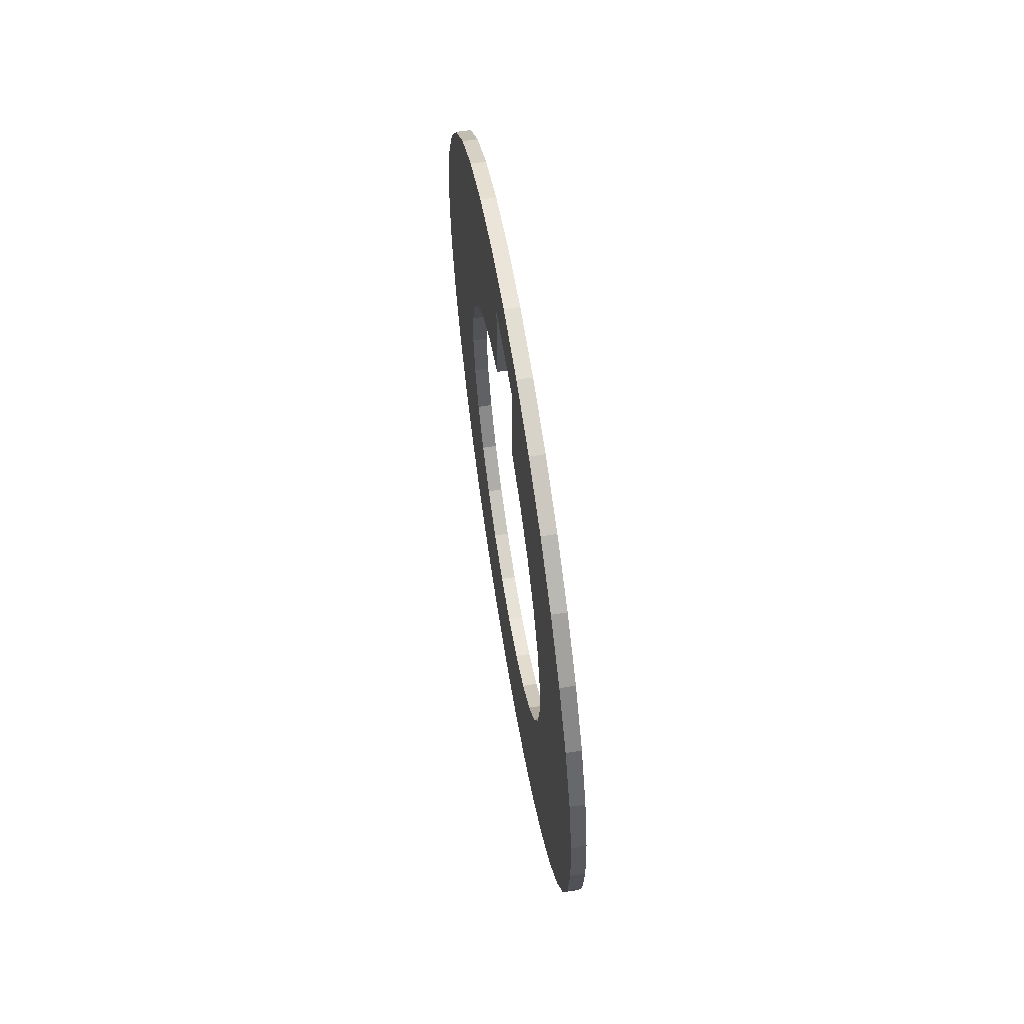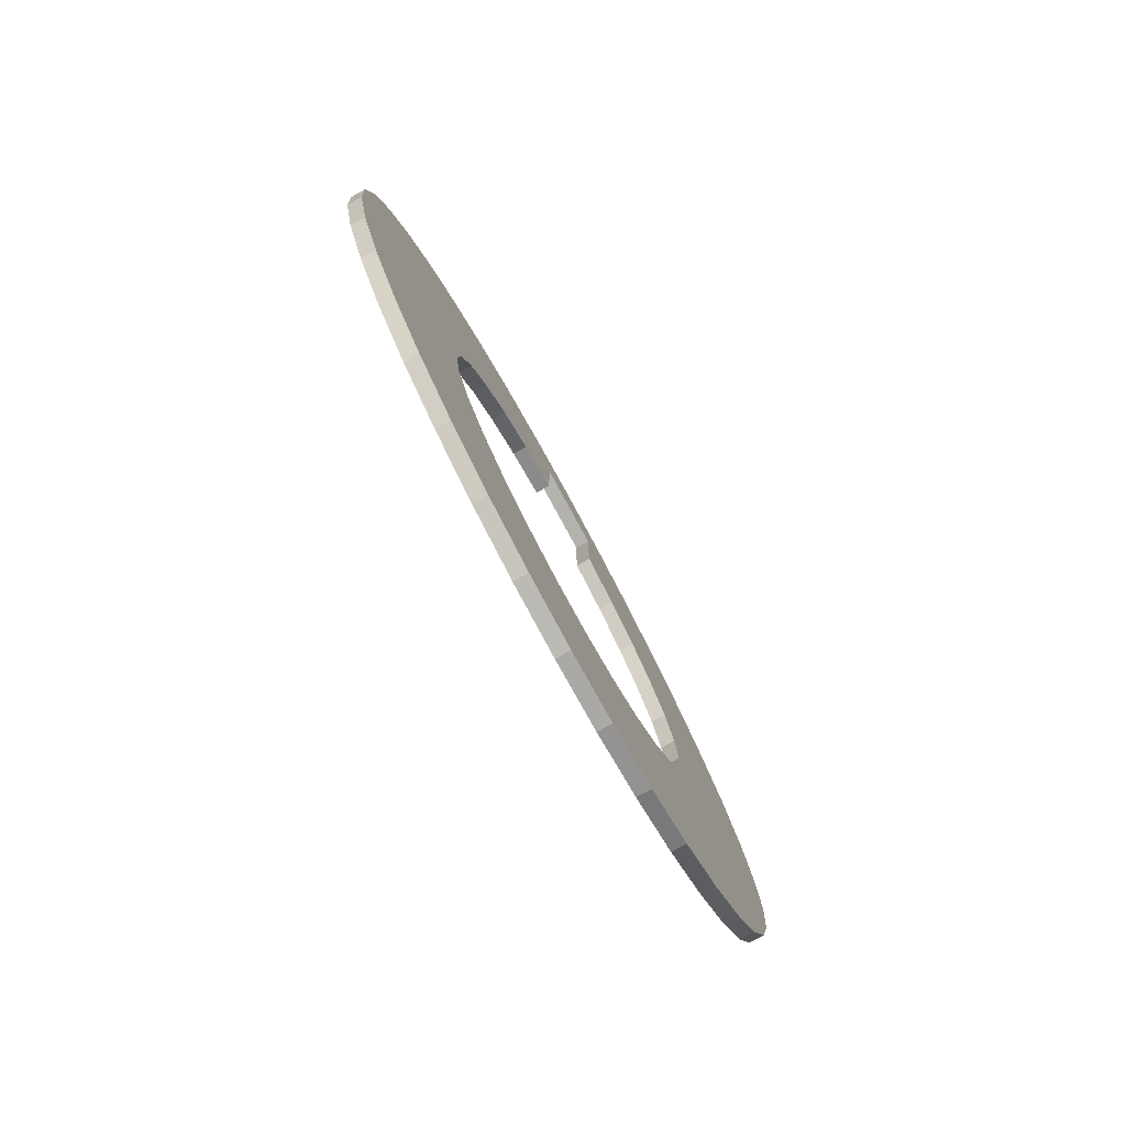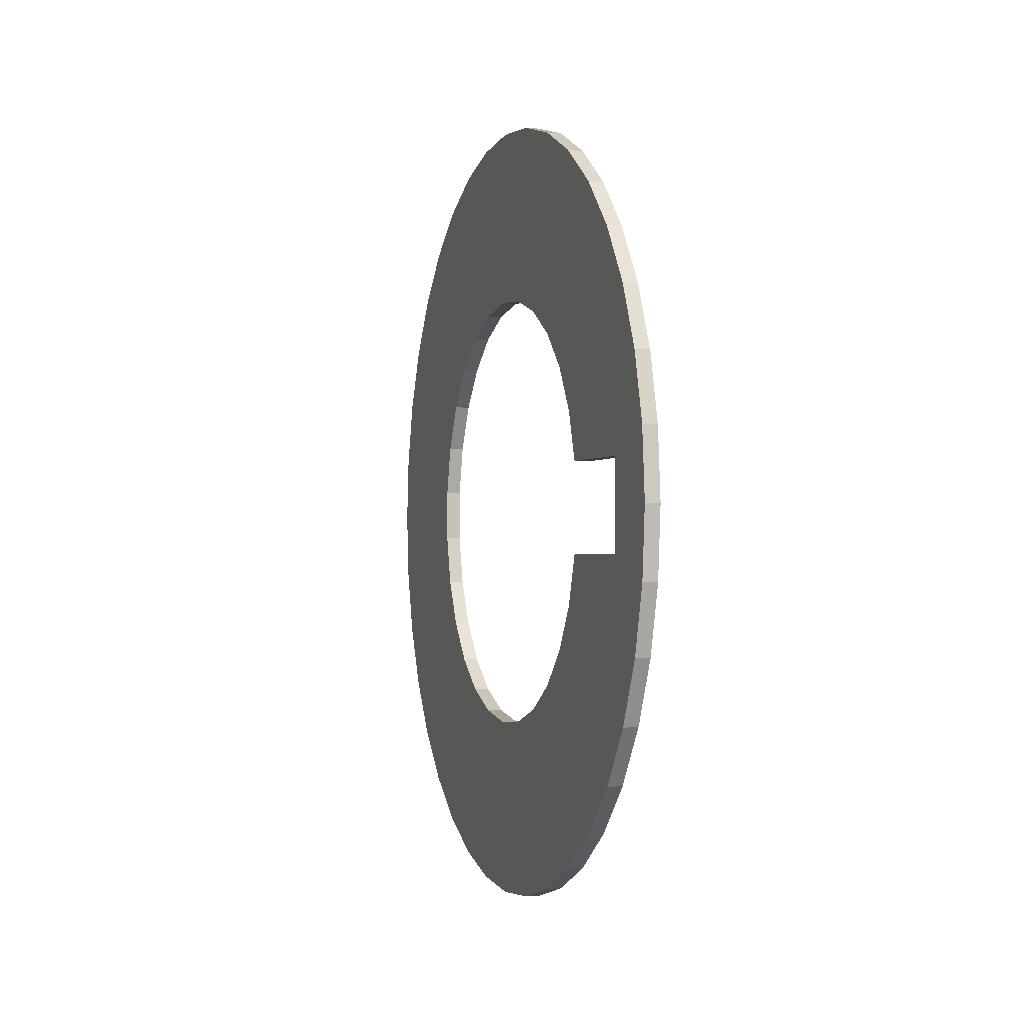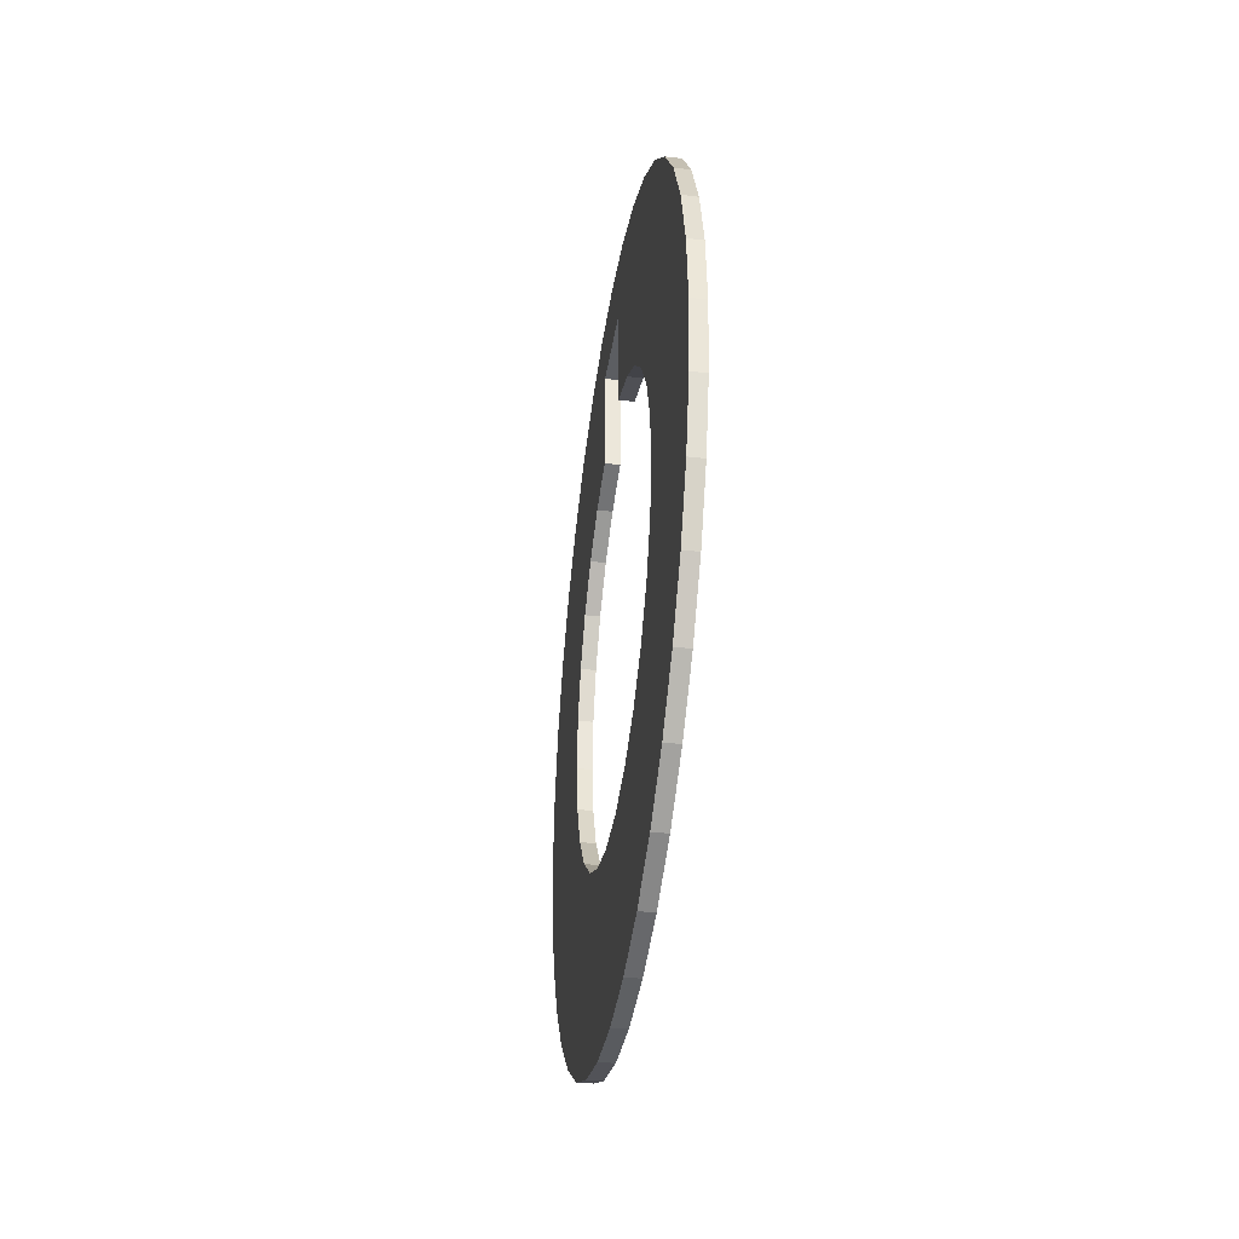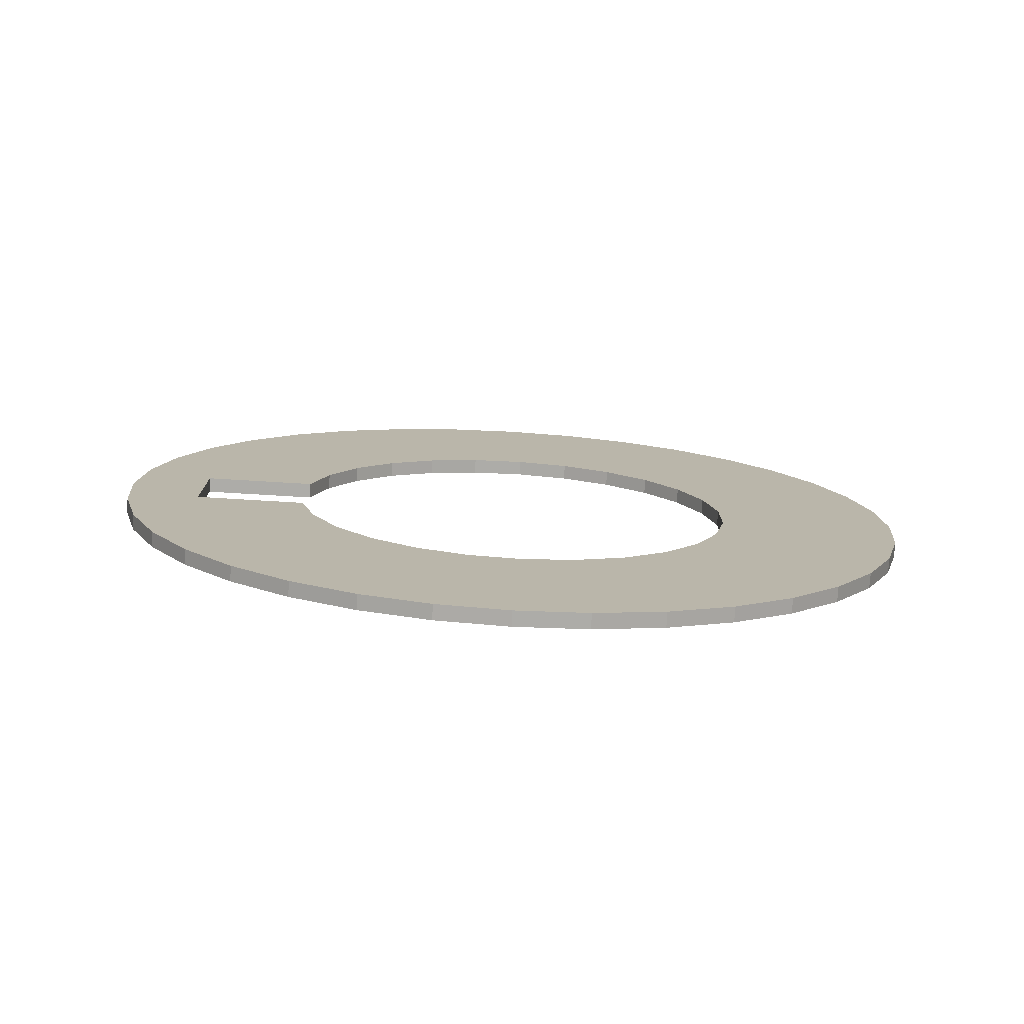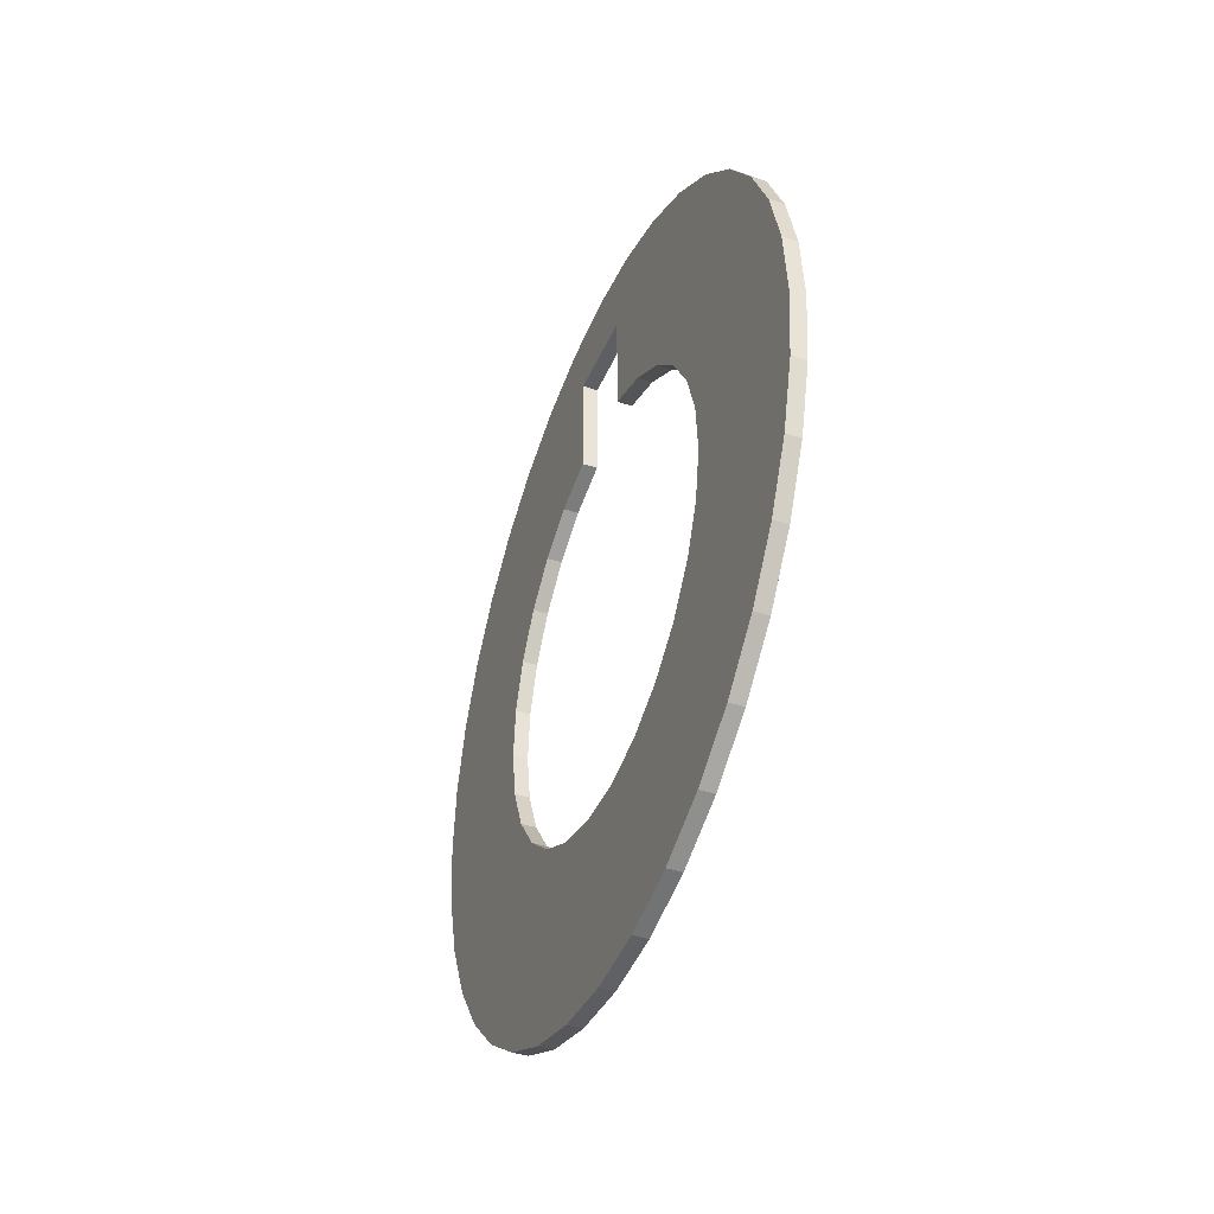
<metadata>
{"format":"obj","ext":"obj","renderer":"f3d","projection":"perspective","resolution":1024,"background":"white","views":[{"elev":63.2,"azim":-9.2,"up":"+Y"},{"elev":-79.6,"azim":28.6,"up":"+Y"},{"elev":-1.2,"azim":162.1,"up":"+Z"},{"elev":-37.4,"azim":171.5,"up":"+Y"},{"elev":-76.6,"azim":-93.4,"up":"+Z"},{"elev":-41.4,"azim":-21.8,"up":"+Y"}]}
</metadata>
<code>
o Шайба_дистанционная
v 0.5 25.66 -4.689
v 0.5 26.07 0
v 0.5 24.44 -9.235
v 0.5 25.66 4.689
v 0.5 22.45 -13.5
v 0.5 24.44 9.235
v 0.5 19.76 -17.36
v 0.5 21.07 -3
v 0.5 16.43 -20.68
v 0.5 13.77 -3
v 0.5 12.57 -23.38
v 0.5 12.67 -6.343
v 0.5 8.307 -25.37
v 0.5 10.81 -9.336
v 0.5 3.761 -26.59
v 0.5 8.314 -11.82
v 0.5 -0.9278 -27
v 0.5 5.306 -13.64
v 0.5 -5.616 -26.59
v 0.5 1.954 -14.72
v 0.5 -10.16 -25.37
v 0.5 -1.556 -14.99
v 0.5 -14.43 -23.38
v 0.5 -5.031 -14.43
v 0.5 -18.28 -20.68
v 0.5 -8.281 -13.07
v 0.5 -21.61 -17.36
v 0.5 -11.13 -11
v 0.5 -24.31 -13.5
v 0.5 -13.41 -8.321
v 0.5 -26.3 -9.235
v 0.5 -15 -5.183
v 0.5 -27.52 -4.689
v 0.5 -15.82 -1.76
v 0.5 -27.93 0
v 0.5 -15.82 1.76
v 0.5 -27.52 4.689
v 0.5 -15 5.183
v 0.5 -26.3 9.235
v 0.5 -13.41 8.321
v 0.5 -24.31 13.5
v 0.5 -11.13 11
v 0.5 -21.61 17.36
v 0.5 -8.281 13.07
v 0.5 -18.28 20.68
v 0.5 -5.031 14.43
v 0.5 -14.43 23.38
v 0.5 -1.556 14.99
v 0.5 -10.16 25.37
v 0.5 1.954 14.72
v 0.5 -5.616 26.59
v 0.5 5.306 13.64
v 0.5 -0.9278 27
v 0.5 8.314 11.82
v 0.5 3.761 26.59
v 0.5 10.81 9.336
v 0.5 8.307 25.37
v 0.5 12.67 6.343
v 0.5 12.57 23.38
v 0.5 13.77 3
v 0.5 16.43 20.68
v 0.5 21.07 3
v 0.5 19.76 17.36
v 0.5 22.45 13.5
v -0.5 25.66 4.689
v -0.5 26.07 0
v -0.5 24.44 9.235
v -0.5 25.66 -4.689
v -0.5 22.45 13.5
v -0.5 24.44 -9.235
v -0.5 19.76 17.36
v -0.5 21.07 3
v -0.5 16.43 20.68
v -0.5 13.77 3
v -0.5 12.57 23.38
v -0.5 12.67 6.343
v -0.5 8.307 25.37
v -0.5 10.81 9.336
v -0.5 3.761 26.59
v -0.5 8.314 11.82
v -0.5 -0.9278 27
v -0.5 5.306 13.64
v -0.5 -5.616 26.59
v -0.5 1.954 14.72
v -0.5 -10.16 25.37
v -0.5 -1.556 14.99
v -0.5 -14.43 23.38
v -0.5 -5.031 14.43
v -0.5 -18.28 20.68
v -0.5 -8.281 13.07
v -0.5 -21.61 17.36
v -0.5 -11.13 11
v -0.5 -24.31 13.5
v -0.5 -13.41 8.321
v -0.5 -26.3 9.235
v -0.5 -15 5.183
v -0.5 -27.52 4.689
v -0.5 -15.82 1.76
v -0.5 -27.93 0
v -0.5 -15.82 -1.76
v -0.5 -27.52 -4.689
v -0.5 -15 -5.183
v -0.5 -26.3 -9.235
v -0.5 -13.41 -8.321
v -0.5 -24.31 -13.5
v -0.5 -11.13 -11
v -0.5 -21.61 -17.36
v -0.5 -8.281 -13.07
v -0.5 -18.28 -20.68
v -0.5 -5.031 -14.43
v -0.5 -14.43 -23.38
v -0.5 -1.556 -14.99
v -0.5 -10.16 -25.37
v -0.5 1.954 -14.72
v -0.5 -5.616 -26.59
v -0.5 5.306 -13.64
v -0.5 -0.9278 -27
v -0.5 8.314 -11.82
v -0.5 3.761 -26.59
v -0.5 10.81 -9.336
v -0.5 8.307 -25.37
v -0.5 12.67 -6.343
v -0.5 12.57 -23.38
v -0.5 13.77 -3
v -0.5 16.43 -20.68
v -0.5 21.07 -3
v -0.5 19.76 -17.36
v -0.5 22.45 -13.5
v 0.5 26.07 0
v -0.5 26.07 0
f 1 2 3
f 2 4 3
f 3 4 5
f 4 6 5
f 5 6 7
f 6 8 7
f 7 8 9
f 8 10 9
f 9 10 11
f 10 12 11
f 11 12 13
f 12 14 13
f 13 14 15
f 14 16 15
f 15 16 17
f 16 18 17
f 17 18 19
f 18 20 19
f 19 20 21
f 20 22 21
f 21 22 23
f 22 24 23
f 23 24 25
f 24 26 25
f 25 26 27
f 26 28 27
f 27 28 29
f 28 30 29
f 29 30 31
f 30 32 31
f 31 32 33
f 32 34 33
f 33 34 35
f 34 36 35
f 35 36 37
f 36 38 37
f 37 38 39
f 38 40 39
f 39 40 41
f 40 42 41
f 41 42 43
f 42 44 43
f 43 44 45
f 44 46 45
f 45 46 47
f 46 48 47
f 47 48 49
f 48 50 49
f 49 50 51
f 50 52 51
f 51 52 53
f 52 54 53
f 53 54 55
f 54 56 55
f 55 56 57
f 56 58 57
f 57 58 59
f 58 60 59
f 59 60 61
f 60 62 61
f 61 62 63
f 8 6 62
f 62 6 63
f 6 64 63
f 65 66 67
f 66 68 67
f 67 68 69
f 68 70 69
f 69 70 71
f 70 72 71
f 71 72 73
f 72 74 73
f 73 74 75
f 74 76 75
f 75 76 77
f 76 78 77
f 77 78 79
f 78 80 79
f 79 80 81
f 80 82 81
f 81 82 83
f 82 84 83
f 83 84 85
f 84 86 85
f 85 86 87
f 86 88 87
f 87 88 89
f 88 90 89
f 89 90 91
f 90 92 91
f 91 92 93
f 92 94 93
f 93 94 95
f 94 96 95
f 95 96 97
f 96 98 97
f 97 98 99
f 98 100 99
f 99 100 101
f 100 102 101
f 101 102 103
f 102 104 103
f 103 104 105
f 104 106 105
f 105 106 107
f 106 108 107
f 107 108 109
f 108 110 109
f 109 110 111
f 110 112 111
f 111 112 113
f 112 114 113
f 113 114 115
f 114 116 115
f 115 116 117
f 116 118 117
f 117 118 119
f 118 120 119
f 119 120 121
f 120 122 121
f 121 122 123
f 122 124 123
f 123 124 125
f 124 126 125
f 125 126 127
f 72 70 126
f 126 70 127
f 70 128 127
f 8 126 124
f 10 8 124
f 62 72 126
f 8 62 126
f 60 74 72
f 62 60 72
f 122 12 10
f 124 122 10
f 120 14 12
f 122 120 12
f 118 16 14
f 120 118 14
f 116 18 16
f 118 116 16
f 114 20 18
f 116 114 18
f 112 22 20
f 114 112 20
f 110 24 22
f 112 110 22
f 108 26 24
f 110 108 24
f 106 28 26
f 108 106 26
f 104 30 28
f 106 104 28
f 102 32 30
f 104 102 30
f 100 34 32
f 102 100 32
f 98 36 34
f 100 98 34
f 96 38 36
f 98 96 36
f 94 40 38
f 96 94 38
f 92 42 40
f 94 92 40
f 90 44 42
f 92 90 42
f 88 46 44
f 90 88 44
f 86 48 46
f 88 86 46
f 84 50 48
f 86 84 48
f 82 52 50
f 84 82 50
f 80 54 52
f 82 80 52
f 78 56 54
f 80 78 54
f 76 58 56
f 78 76 56
f 74 60 58
f 76 74 58
f 2 1 68
f 2 68 66
f 1 3 70
f 1 70 68
f 3 5 128
f 3 128 70
f 5 7 127
f 5 127 128
f 7 9 125
f 7 125 127
f 9 11 123
f 9 123 125
f 11 13 121
f 11 121 123
f 13 15 119
f 13 119 121
f 15 17 117
f 15 117 119
f 17 19 115
f 17 115 117
f 19 21 113
f 19 113 115
f 21 23 111
f 21 111 113
f 23 25 109
f 23 109 111
f 25 27 107
f 25 107 109
f 27 29 105
f 27 105 107
f 29 31 103
f 29 103 105
f 31 33 101
f 31 101 103
f 33 35 99
f 33 99 101
f 35 37 97
f 35 97 99
f 37 39 95
f 37 95 97
f 39 41 93
f 39 93 95
f 41 43 91
f 41 91 93
f 43 45 89
f 43 89 91
f 45 47 87
f 45 87 89
f 47 49 85
f 47 85 87
f 49 51 83
f 49 83 85
f 51 53 81
f 51 81 83
f 53 55 79
f 53 79 81
f 55 57 77
f 55 77 79
f 57 59 75
f 57 75 77
f 59 61 73
f 59 73 75
f 61 63 71
f 61 71 73
f 63 64 69
f 63 69 71
f 64 6 67
f 64 67 69
f 6 4 65
f 6 65 67
f 4 129 130
f 4 130 65

</code>
